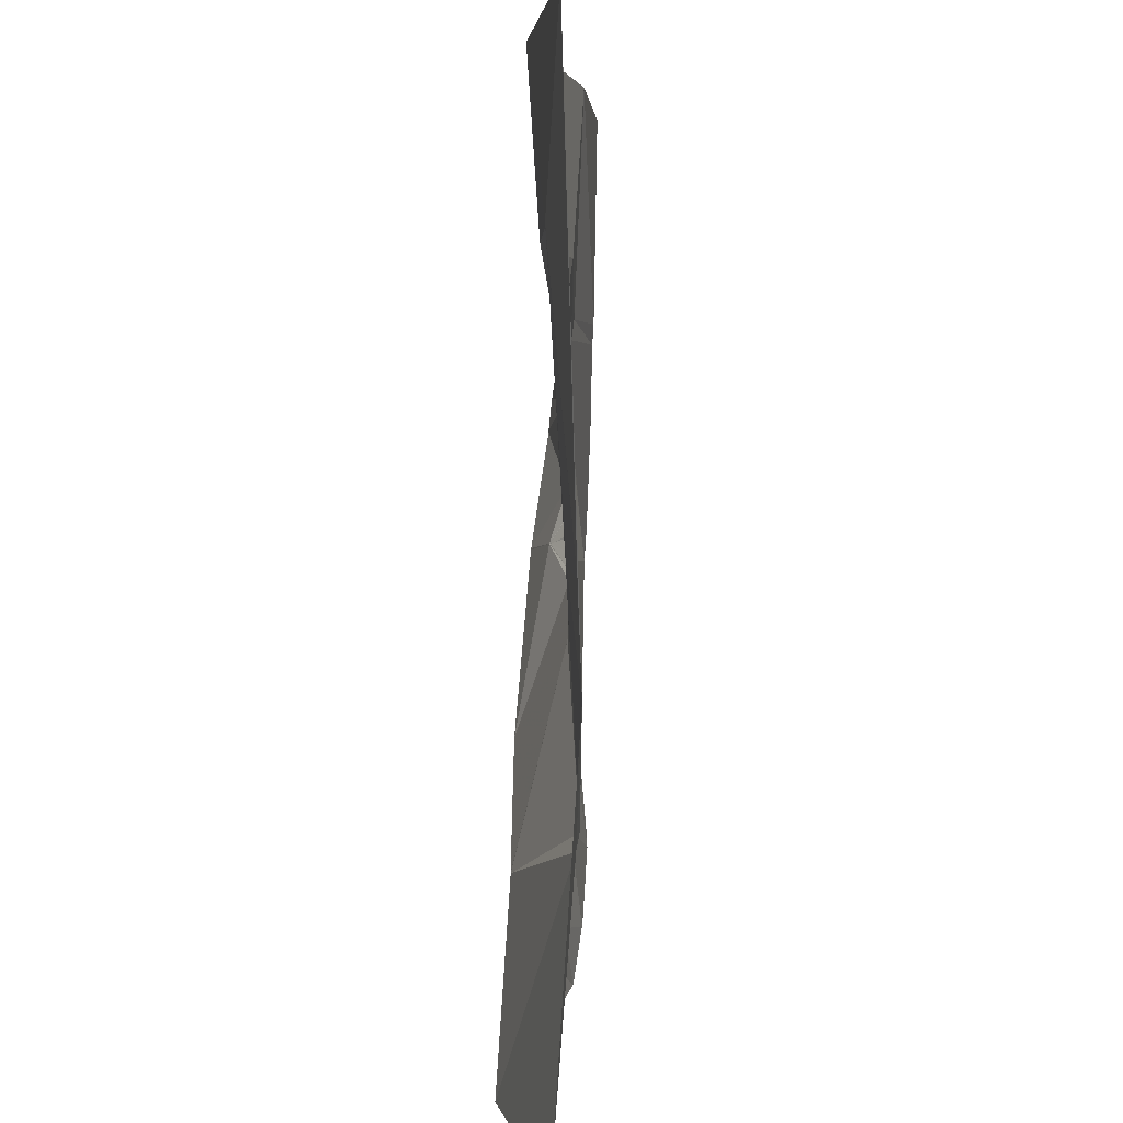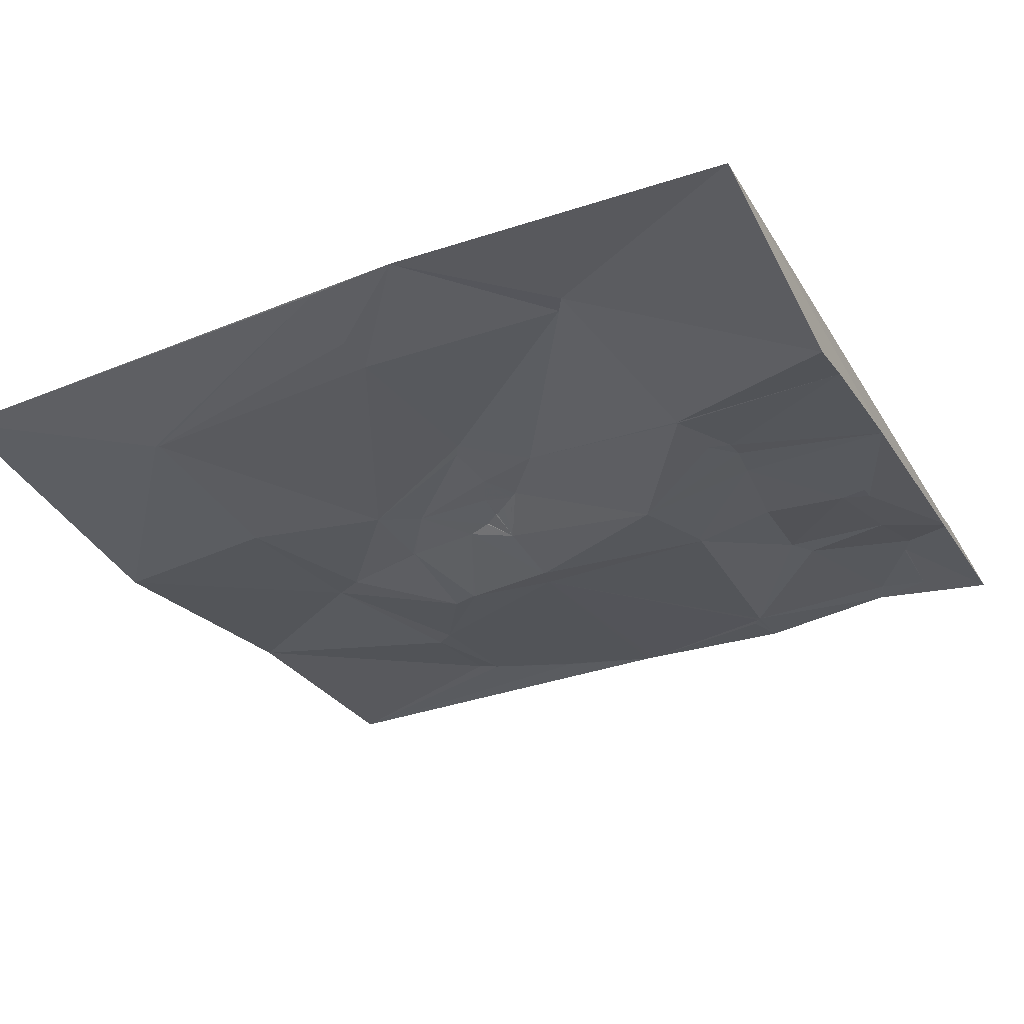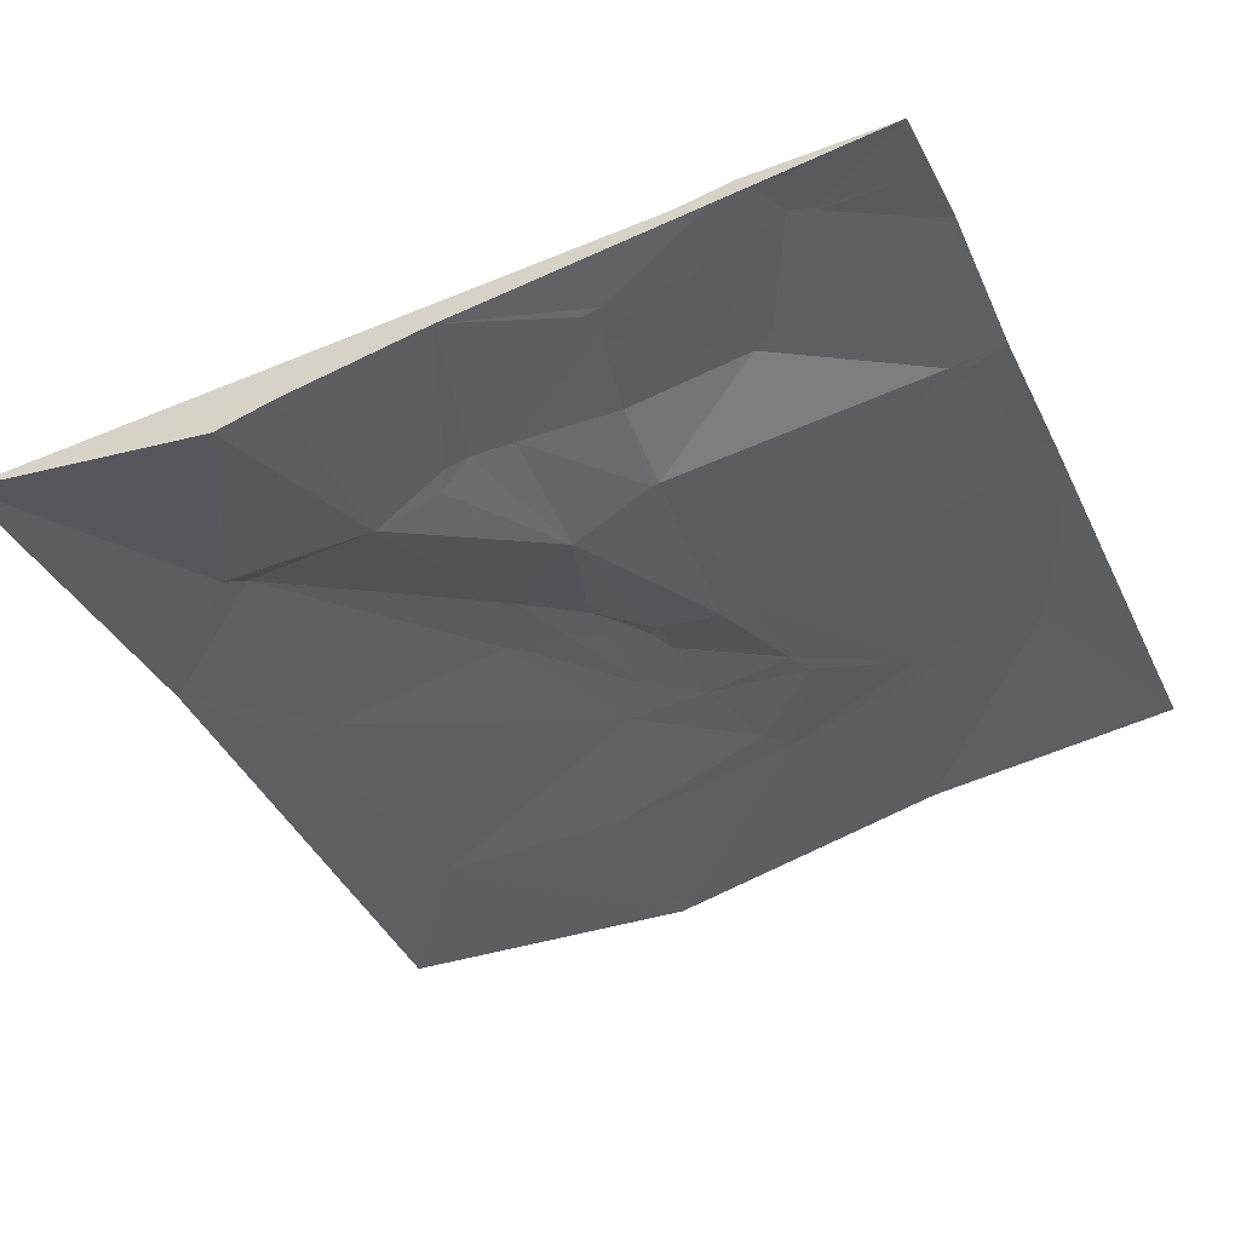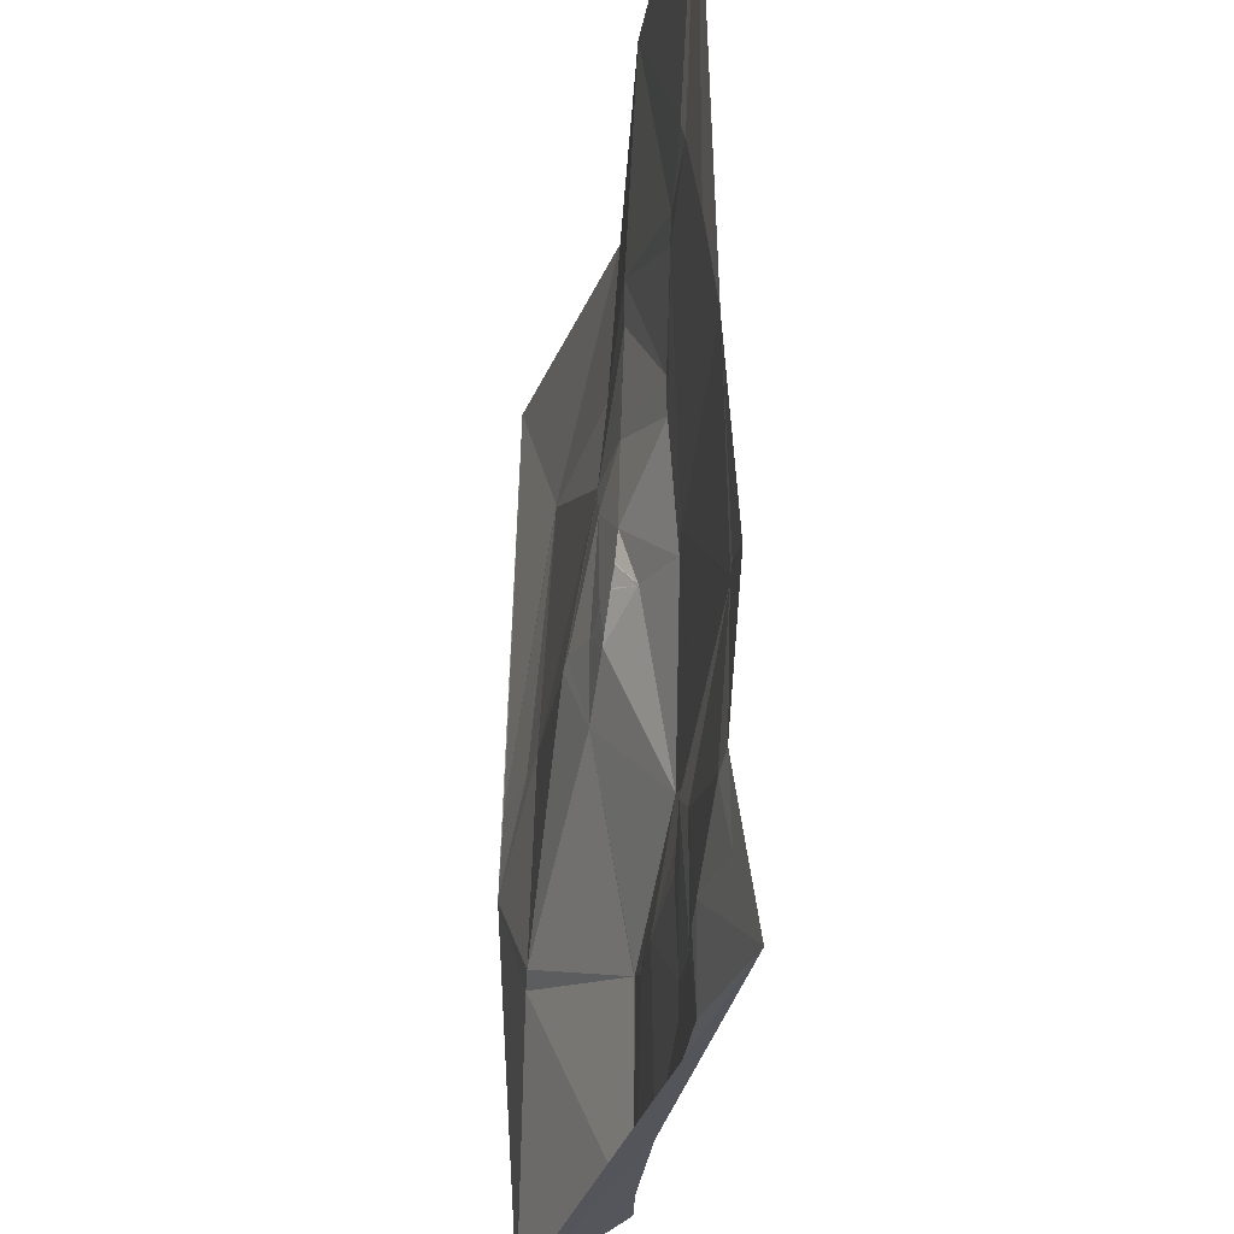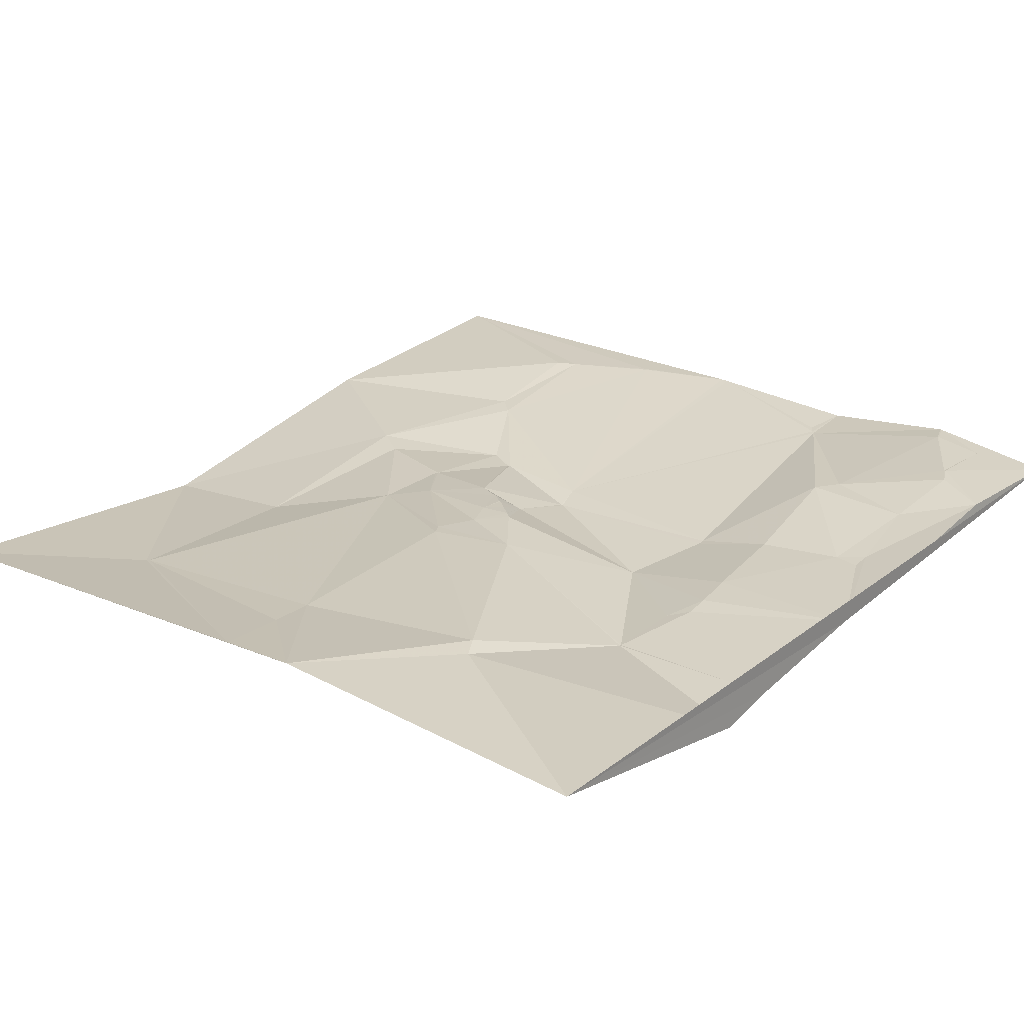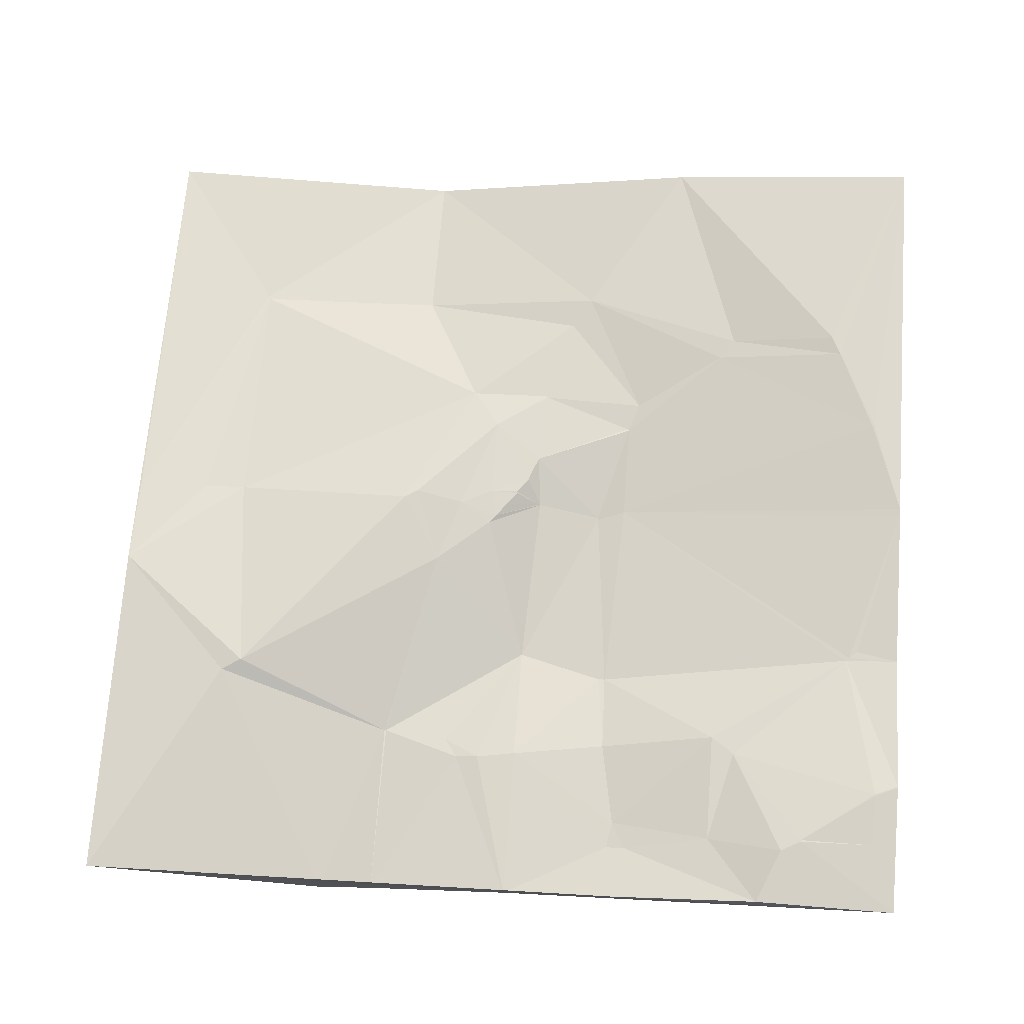
<metadata>
{"format":"obj","ext":"obj","renderer":"f3d","projection":"perspective","resolution":1024,"background":"white","views":[{"elev":2.6,"azim":86.1,"up":"+Z"},{"elev":-36.8,"azim":116.3,"up":"+Y"},{"elev":-39.7,"azim":-156.4,"up":"+Y"},{"elev":-26.4,"azim":-106.4,"up":"+Z"},{"elev":20.5,"azim":130.5,"up":"+Y"},{"elev":68.7,"azim":-175.7,"up":"+Y"}]}
</metadata>
<code>
v 7162 204.5 -2043
v 7316 184.7 -2043
v 7486 143.4 -2043
v 7673 147.5 -2043
v 7603 145.3 -2139
v 7374 174.4 -2140
v 7486 150.1 -2140
v 7602 145.5 -2141
v 7385 171.1 -2159
v 7209 198.6 -2168
v 7274 182.3 -2168
v 7203 198.3 -2180
v 7283 180.1 -2180
v 7400 169 -2213
v 7449 165.8 -2213
v 7336 165.7 -2214
v 7399 169.1 -2214
v 7180 198.9 -2231
v 7343 163.3 -2231
v 7181 198.8 -2232
v 7342 163.4 -2232
v 7432 170.2 -2237
v 7402 169.3 -2260
v 7408 169.2 -2275
v 7408 169.1 -2276
v 7415 169.3 -2285
v 7415 169.2 -2286
v 7432 169.6 -2286
v 7162 198 -2290
v 7342 157.4 -2290
v 7399 160.2 -2290
v 7400 160.6 -2290
v 7482 171.4 -2290
v 7602 154.5 -2290
v 7628 153.1 -2290
v 7359 153 -2294
v 7421 168.9 -2294
v 7162 197.7 -2295
v 7359 152.9 -2295
v 7452 168.8 -2295
v 7490 171.5 -2295
v 7672 154.7 -2295
v 7428 168.7 -2303
v 7432 168.2 -2308
v 7465 165.2 -2335
v 7673 156.6 -2346
v 7187 186.5 -2387
v 7192 185.7 -2391
v 7404 141.6 -2391
v 7162 190.8 -2393
v 7194 185.3 -2393
v 7348 151.3 -2407
v 7352 150.6 -2407
v 7588 162.1 -2414
v 7600 159.4 -2421
v 7490 135.3 -2448
v 7491 135.4 -2448
v 7278 180.1 -2449
v 7450 143.2 -2453
v 7347 160.7 -2455
v 7264 180.8 -2459
v 7404 153.7 -2462
v 7428 149.9 -2465
v 7442 146.6 -2465
v 7162 198.1 -2477
v 7162 198.1 -2478
v 7176 197.5 -2483
v 7176 197.4 -2484
v 7338 161.9 -2505
v 7176 192.2 -2514
v 7221 191.7 -2514
v 7278 176.3 -2514
v 7221 191.8 -2515
v 7233 190 -2521
v 7330 163.6 -2521
v 7341 161.2 -2521
v 7247 183.8 -2553
v 7404 152.4 -2553
v 7490 135.4 -2553
v 7524 126.1 -2553
v 7162 185.9 -2554
v 7673 143 -2554
f 81 70 66
f 81 73 70
f 32 25 31
f 32 26 25
f 75 76 69
f 60 69 62
f 17 19 23
f 24 23 31
f 36 31 23
f 26 24 25
f 75 72 77
f 61 72 58
f 24 22 23
f 27 26 32
f 20 29 30
f 36 30 39
f 49 56 45
f 41 45 54
f 2 10 11
f 13 11 12
f 16 6 13
f 2 11 6
f 67 61 51
f 67 71 61
f 76 62 69
f 52 60 53
f 62 53 60
f 62 49 53
f 2 1 10
f 1 12 10
f 78 62 76
f 60 58 69
f 49 44 31
f 40 45 33
f 40 22 28
f 27 28 26
f 32 37 27
f 40 28 43
f 40 43 44
f 37 43 28
f 75 69 72
f 63 62 78
f 64 59 63
f 64 56 59
f 15 8 7
f 3 7 5
f 43 31 44
f 24 31 25
f 37 32 43
f 41 33 45
f 63 49 62
f 49 39 53
f 52 53 39
f 51 52 30
f 78 75 77
f 75 78 76
f 71 74 61
f 78 64 63
f 38 50 47
f 50 48 47
f 68 66 70
f 48 38 47
f 50 51 48
f 68 67 66
f 50 65 51
f 65 66 67
f 68 70 71
f 67 51 65
f 38 48 30
f 48 51 30
f 73 71 70
f 16 13 21
f 35 34 46
f 35 8 34
f 81 77 73
f 81 78 77
f 8 15 34
f 15 7 9
f 9 7 6
f 3 6 7
f 1 18 12
f 12 20 13
f 6 3 2
f 10 12 11
f 14 9 17
f 19 16 21
f 4 5 42
f 4 3 5
f 8 42 5
f 8 5 7
f 4 42 46
f 1 29 18
f 29 20 18
f 6 16 9
f 21 13 30
f 13 6 11
f 36 21 30
f 18 20 12
f 36 23 21
f 78 82 79
f 82 80 79
f 42 35 46
f 35 42 8
f 56 49 59
f 80 57 79
f 56 79 57
f 54 57 55
f 49 63 59
f 64 78 79
f 32 31 43
f 22 24 28
f 27 37 28
f 33 22 40
f 67 68 71
f 74 73 77
f 58 51 61
f 74 71 73
f 58 52 51
f 74 77 72
f 22 15 14
f 9 14 15
f 55 46 54
f 54 46 34
f 20 30 13
f 14 17 22
f 41 54 34
f 49 45 44
f 26 28 24
f 36 39 31
f 19 17 16
f 29 38 30
f 22 33 15
f 17 9 16
f 80 55 57
f 82 46 55
f 44 45 40
f 41 34 15
f 58 72 69
f 39 49 31
f 61 74 72
f 82 55 80
f 33 41 15
f 52 58 60
f 64 79 56
f 56 57 45
f 81 82 78
f 57 54 45
f 19 21 23
f 39 30 52
f 17 23 22

</code>
